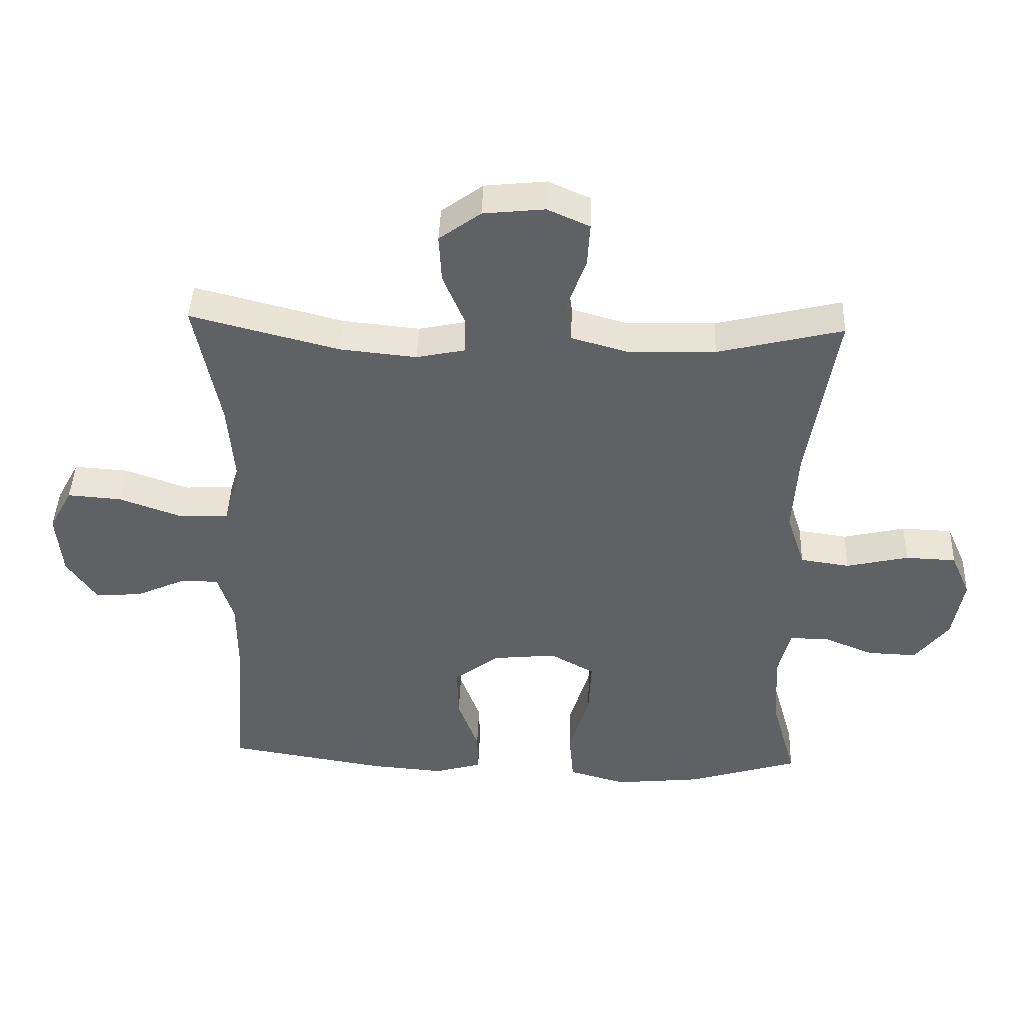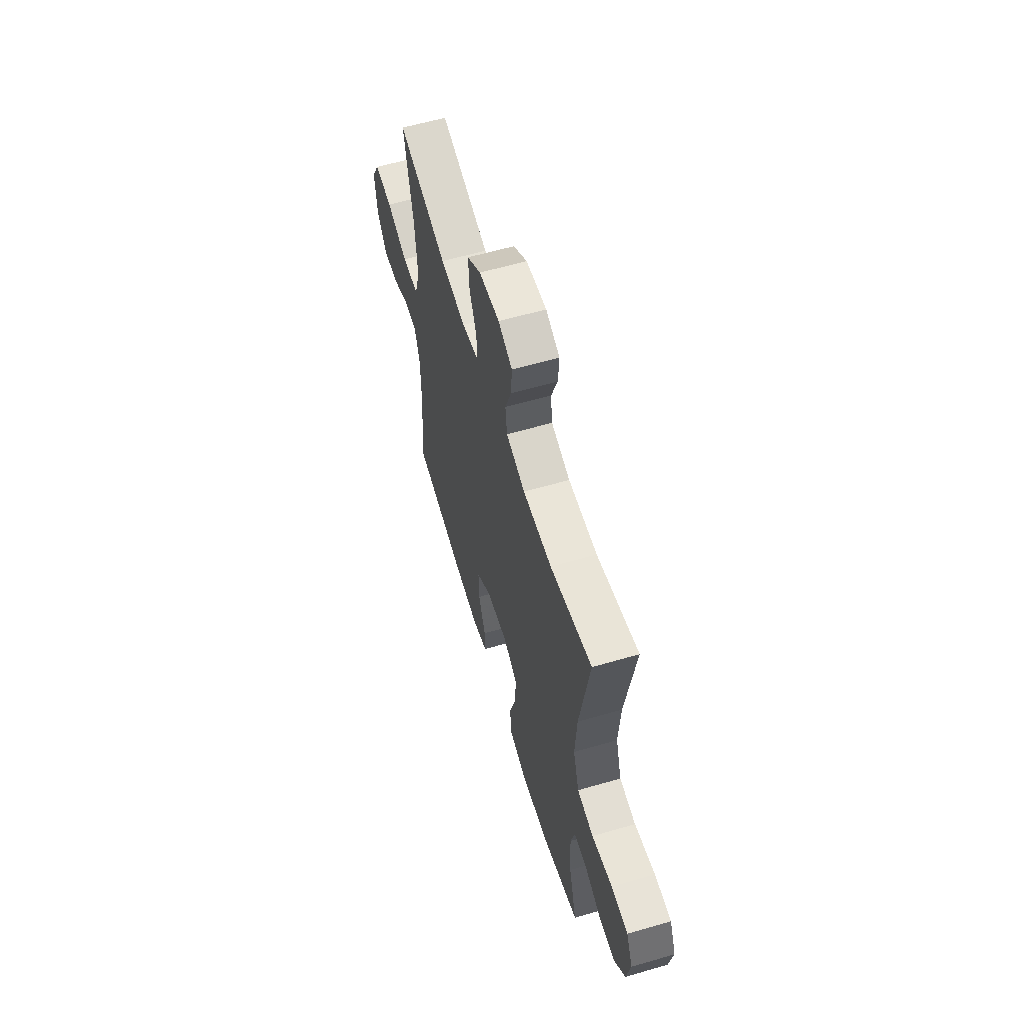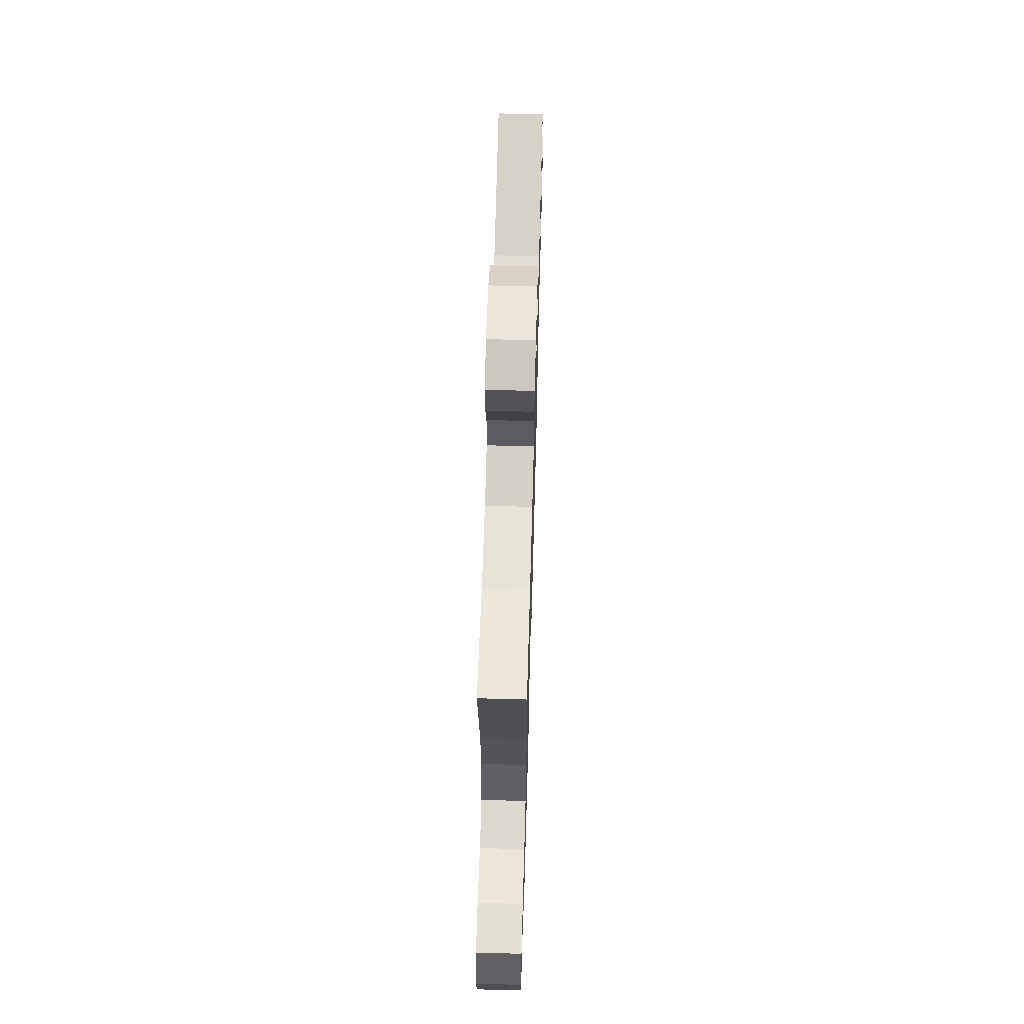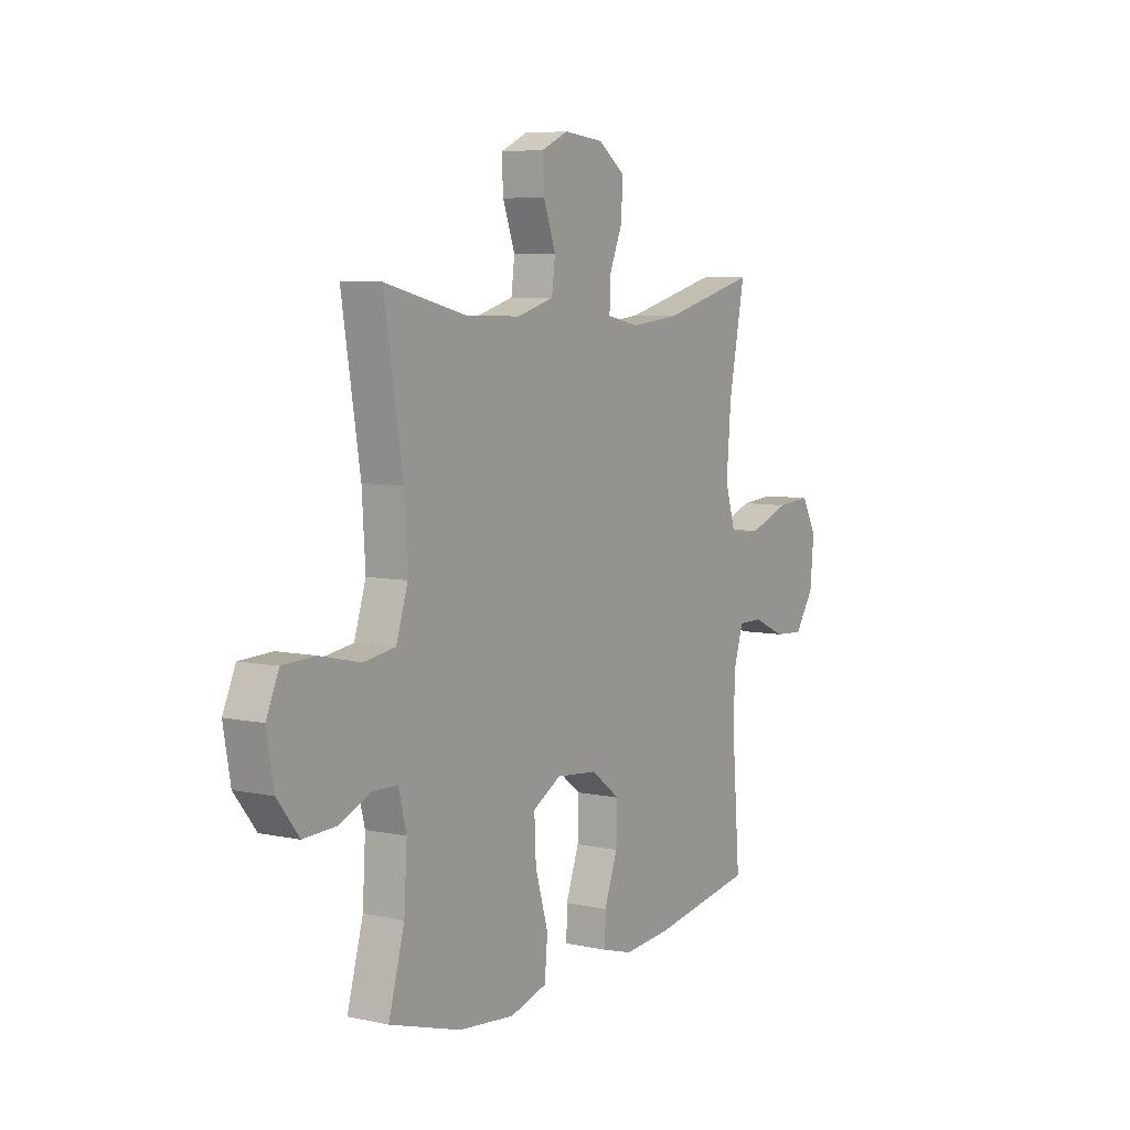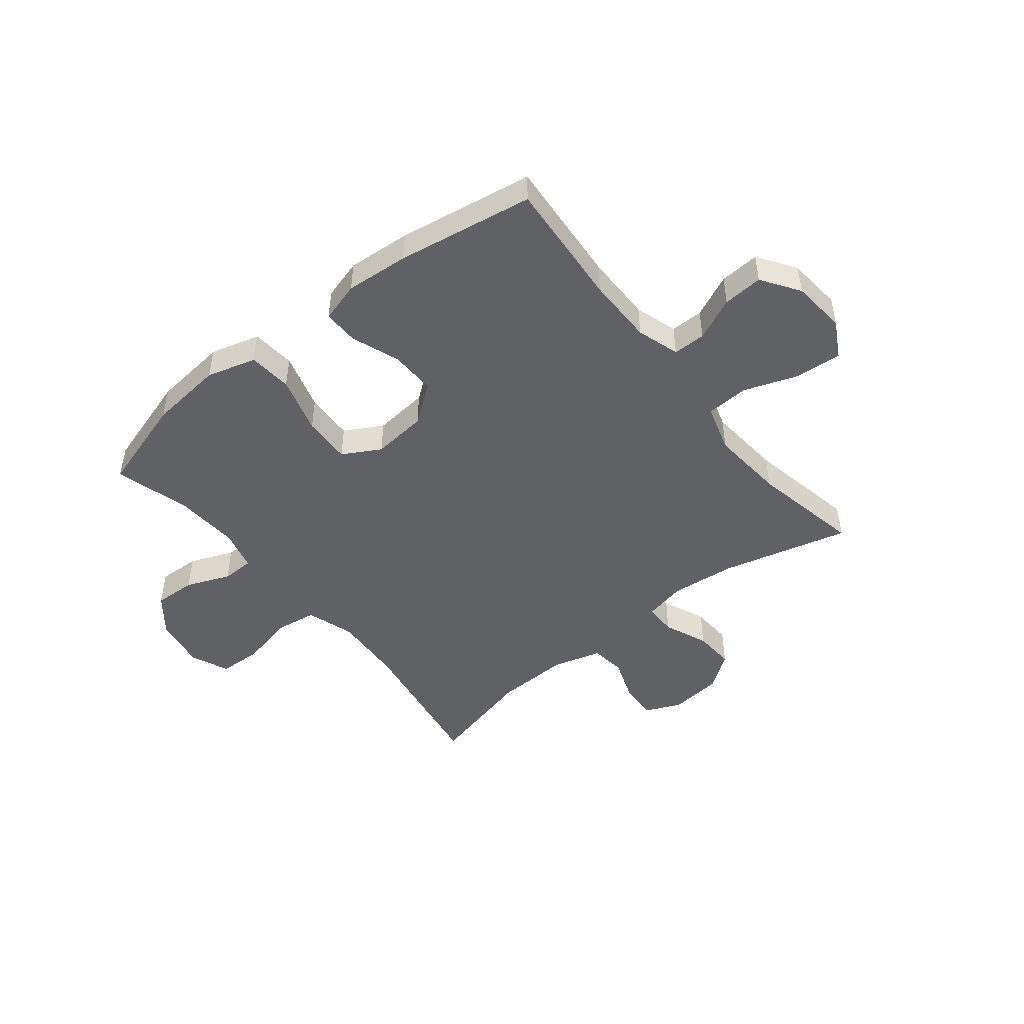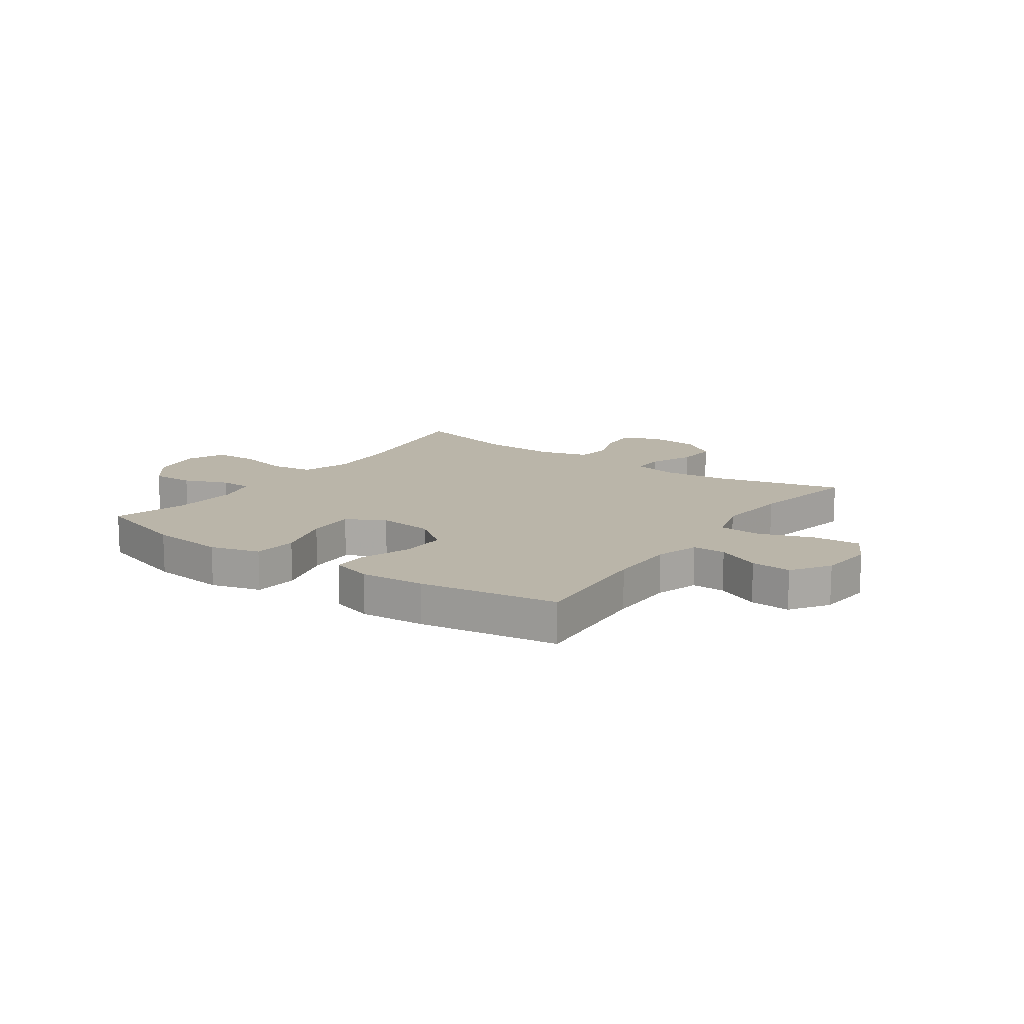
<metadata>
{"format":"obj","ext":"obj","renderer":"f3d","projection":"perspective","resolution":1024,"background":"white","views":[{"elev":43.2,"azim":2.1,"up":"+Z"},{"elev":60.0,"azim":73.4,"up":"+Z"},{"elev":63.3,"azim":91.6,"up":"+Z"},{"elev":6.8,"azim":122.0,"up":"+Z"},{"elev":-47.5,"azim":-141.3,"up":"+Y"},{"elev":13.7,"azim":-144.8,"up":"+Y"}]}
</metadata>
<code>
v 0.5 0.07 0.5
v 0.456 0.07 0.229
v 0.448 0.07 0.101
v 0.476 0.07 0.014
v 0.552 0.07 0.003
v 0.648 0.07 0.025
v 0.726 0.07 0.022
v 0.756 0.07 -0.046
v 0.739 0.07 -0.142
v 0.687 0.07 -0.208
v 0.611 0.07 -0.205
v 0.532 0.07 -0.173
v 0.474 0.07 -0.174
v 0.455 0.07 -0.248
v 0.462 0.07 -0.364
v 0.5 0.07 -0.5
v 0.329 0.07 -0.552
v 0.195 0.07 -0.566
v 0.106 0.07 -0.541
v 0.099 0.07 -0.462
v 0.13 0.07 -0.358
v 0.134 0.07 -0.271
v 0.066 0.07 -0.233
v -0.033 0.07 -0.243
v -0.102 0.07 -0.295
v -0.1 0.07 -0.377
v -0.068 0.07 -0.464
v -0.067 0.07 -0.528
v -0.14 0.07 -0.549
v -0.254 0.07 -0.54
v -0.5 0.07 -0.5
v -0.482 0.07 -0.271
v -0.482 0.07 -0.15
v -0.506 0.07 -0.073
v -0.565 0.07 -0.073
v -0.642 0.07 -0.108
v -0.714 0.07 -0.113
v -0.76 0.07 -0.045
v -0.769 0.07 0.053
v -0.733 0.07 0.119
v -0.65 0.07 0.113
v -0.552 0.07 0.078
v -0.476 0.07 0.082
v -0.45 0.07 0.168
v -0.461 0.07 0.302
v -0.5 0.07 0.5
v -0.271 0.07 0.441
v -0.153 0.07 0.429
v -0.077 0.07 0.445
v -0.077 0.07 0.503
v -0.11 0.07 0.582
v -0.114 0.07 0.656
v -0.05 0.07 0.703
v 0.045 0.07 0.713
v 0.11 0.07 0.684
v 0.106 0.07 0.617
v 0.077 0.07 0.537
v 0.085 0.07 0.474
v 0.173 0.07 0.449
v 0.307 0.07 0.453
v 0.5 0 0.5
v 0.456 0 0.229
v 0.448 0 0.101
v 0.476 0 0.014
v 0.552 0 0.003
v 0.648 0 0.025
v 0.726 0 0.022
v 0.756 0 -0.046
v 0.739 0 -0.142
v 0.687 0 -0.208
v 0.611 0 -0.205
v 0.532 0 -0.173
v 0.474 0 -0.174
v 0.455 0 -0.248
v 0.462 0 -0.364
v 0.5 0 -0.5
v 0.329 0 -0.552
v 0.195 0 -0.566
v 0.106 0 -0.541
v 0.099 0 -0.462
v 0.13 0 -0.358
v 0.134 0 -0.271
v 0.066 0 -0.233
v -0.033 0 -0.243
v -0.102 0 -0.295
v -0.1 0 -0.377
v -0.068 0 -0.464
v -0.067 0 -0.528
v -0.14 0 -0.549
v -0.254 0 -0.54
v -0.5 0 -0.5
v -0.482 0 -0.271
v -0.482 0 -0.15
v -0.506 0 -0.073
v -0.565 0 -0.073
v -0.642 0 -0.108
v -0.714 0 -0.113
v -0.76 0 -0.045
v -0.769 0 0.053
v -0.733 0 0.119
v -0.65 0 0.113
v -0.552 0 0.078
v -0.476 0 0.082
v -0.45 0 0.168
v -0.461 0 0.302
v -0.5 0 0.5
v -0.271 0 0.441
v -0.153 0 0.429
v -0.077 0 0.445
v -0.077 0 0.503
v -0.11 0 0.582
v -0.114 0 0.656
v -0.05 0 0.703
v 0.045 0 0.713
v 0.11 0 0.684
v 0.106 0 0.617
v 0.077 0 0.537
v 0.085 0 0.474
v 0.173 0 0.449
v 0.307 0 0.453
f 54 55 56 57
f 54 57 58
f 53 54 58
f 50 51 52 53
f 49 50 53 58
f 48 49 58 59
f 45 46 47
f 44 45 47 48
f 43 44 48 59
f 39 40 41 42
f 39 42 43
f 38 39 43
f 35 36 37 38
f 34 35 38 43
f 33 34 43 59
f 29 30 31 32
f 26 27 28 29
f 25 26 29 32
f 24 25 32 33
f 18 19 20 21
f 18 21 22
f 15 16 17 18
f 14 15 18 22
f 13 14 22 23
f 9 10 11 12
f 9 12 13
f 8 9 13
f 5 6 7 8
f 4 5 8 13
f 3 4 13 23
f 60 1 2
f 24 33 59 60
f 23 24 60
f 2 3 23 60
f 117 116 115 114
f 118 117 114
f 118 114 113
f 113 112 111 110
f 118 113 110 109
f 119 118 109 108
f 107 106 105
f 108 107 105 104
f 119 108 104 103
f 102 101 100 99
f 103 102 99
f 103 99 98
f 98 97 96 95
f 103 98 95 94
f 119 103 94 93
f 92 91 90 89
f 89 88 87 86
f 92 89 86 85
f 93 92 85 84
f 81 80 79 78
f 82 81 78
f 78 77 76 75
f 82 78 75 74
f 83 82 74 73
f 72 71 70 69
f 73 72 69
f 73 69 68
f 68 67 66 65
f 73 68 65 64
f 83 73 64 63
f 62 61 120
f 120 119 93 84
f 120 84 83
f 120 83 63 62
f 1 61 62 2
f 2 62 63 3
f 3 63 64 4
f 4 64 65 5
f 5 65 66 6
f 6 66 67 7
f 7 67 68 8
f 8 68 69 9
f 9 69 70 10
f 10 70 71 11
f 11 71 72 12
f 12 72 73 13
f 13 73 74 14
f 14 74 75 15
f 15 75 76 16
f 16 76 77 17
f 17 77 78 18
f 18 78 79 19
f 19 79 80 20
f 20 80 81 21
f 21 81 82 22
f 22 82 83 23
f 23 83 84 24
f 24 84 85 25
f 25 85 86 26
f 26 86 87 27
f 27 87 88 28
f 28 88 89 29
f 29 89 90 30
f 30 90 91 31
f 31 91 92 32
f 32 92 93 33
f 33 93 94 34
f 34 94 95 35
f 35 95 96 36
f 36 96 97 37
f 37 97 98 38
f 38 98 99 39
f 39 99 100 40
f 40 100 101 41
f 41 101 102 42
f 42 102 103 43
f 43 103 104 44
f 44 104 105 45
f 45 105 106 46
f 46 106 107 47
f 47 107 108 48
f 48 108 109 49
f 49 109 110 50
f 50 110 111 51
f 51 111 112 52
f 52 112 113 53
f 53 113 114 54
f 54 114 115 55
f 55 115 116 56
f 56 116 117 57
f 57 117 118 58
f 58 118 119 59
f 59 119 120 60
f 60 120 61 1

</code>
